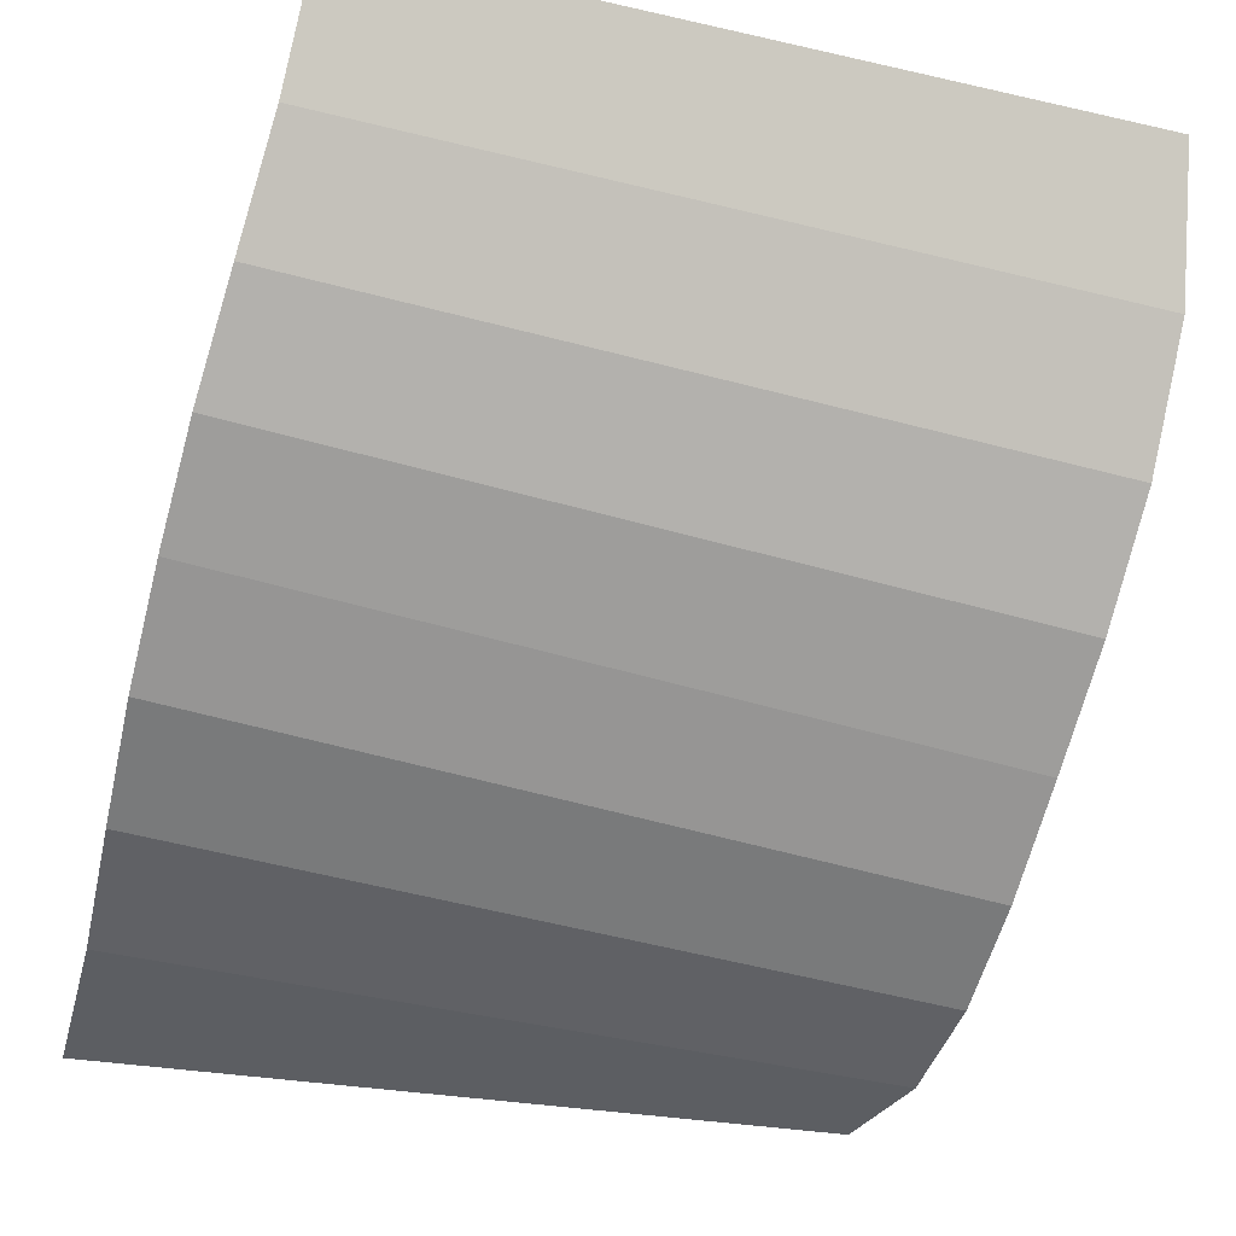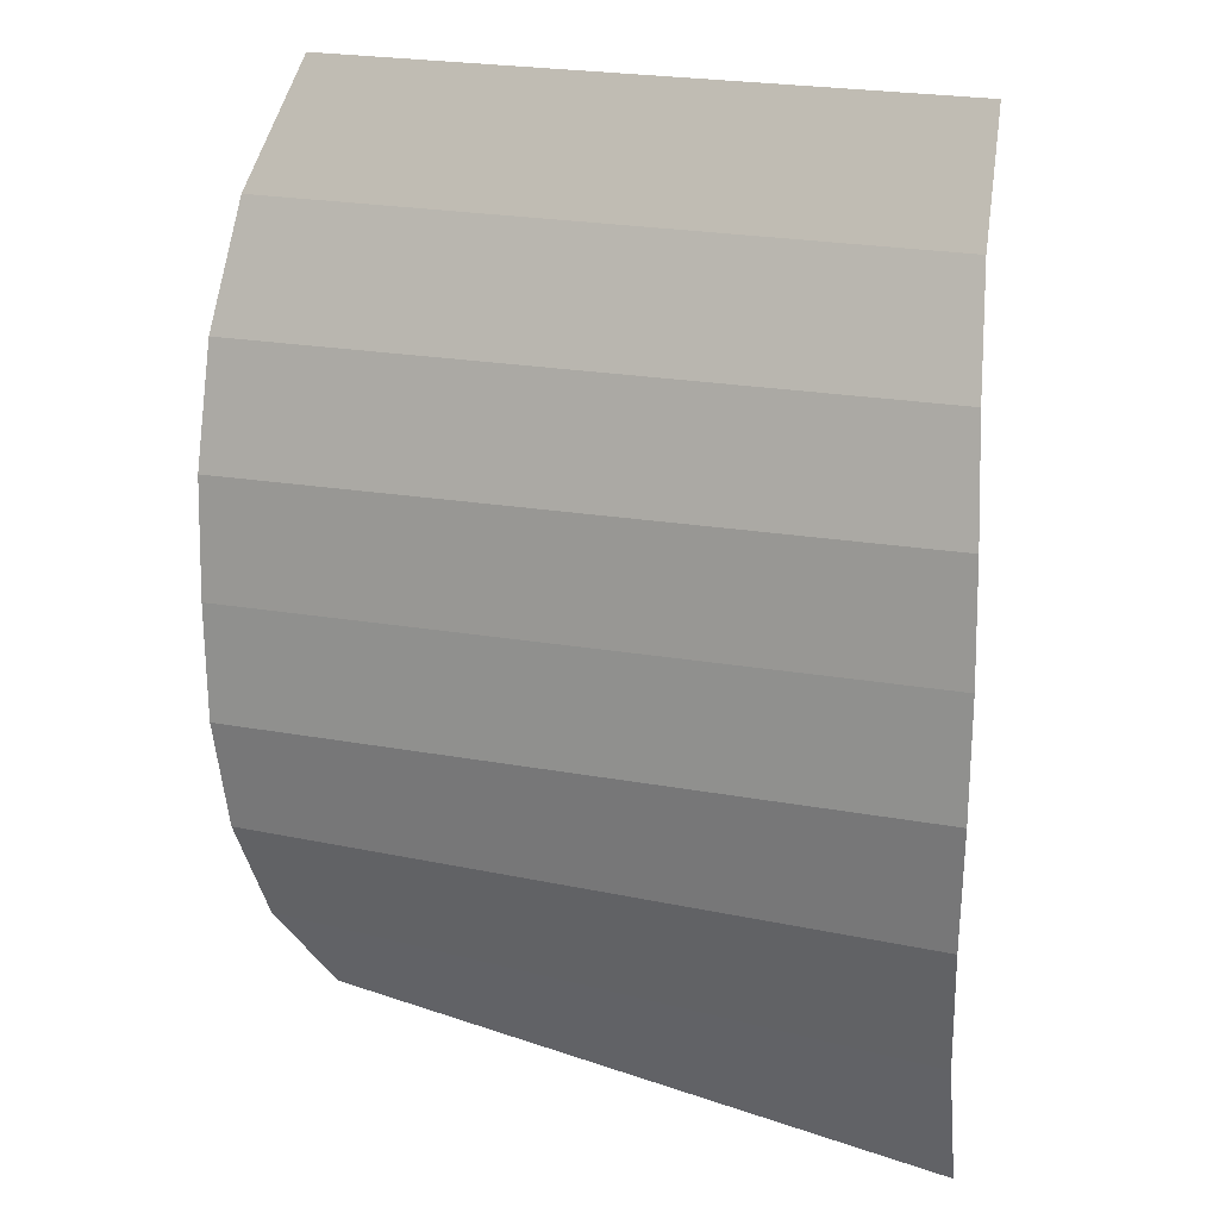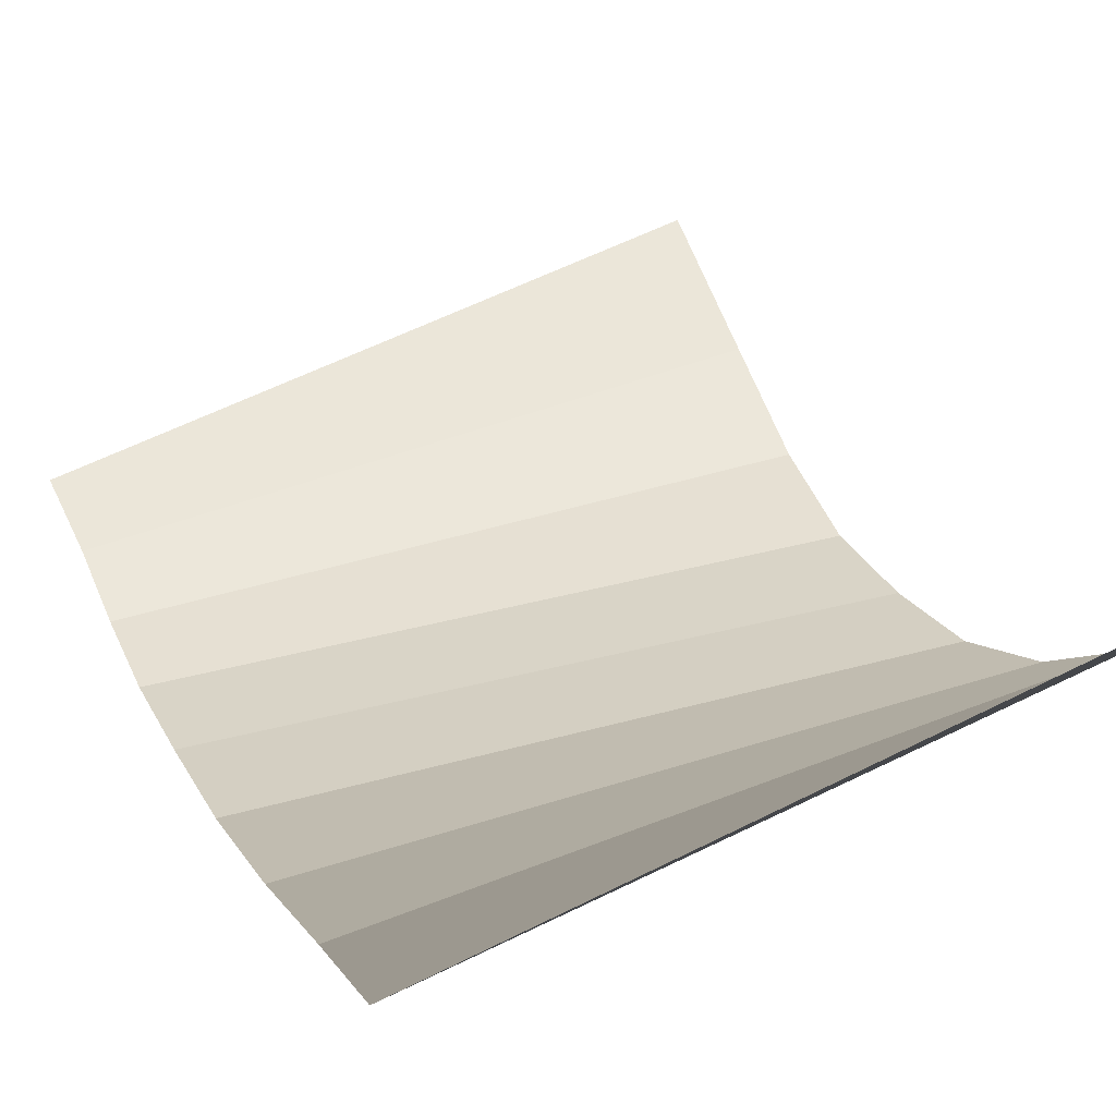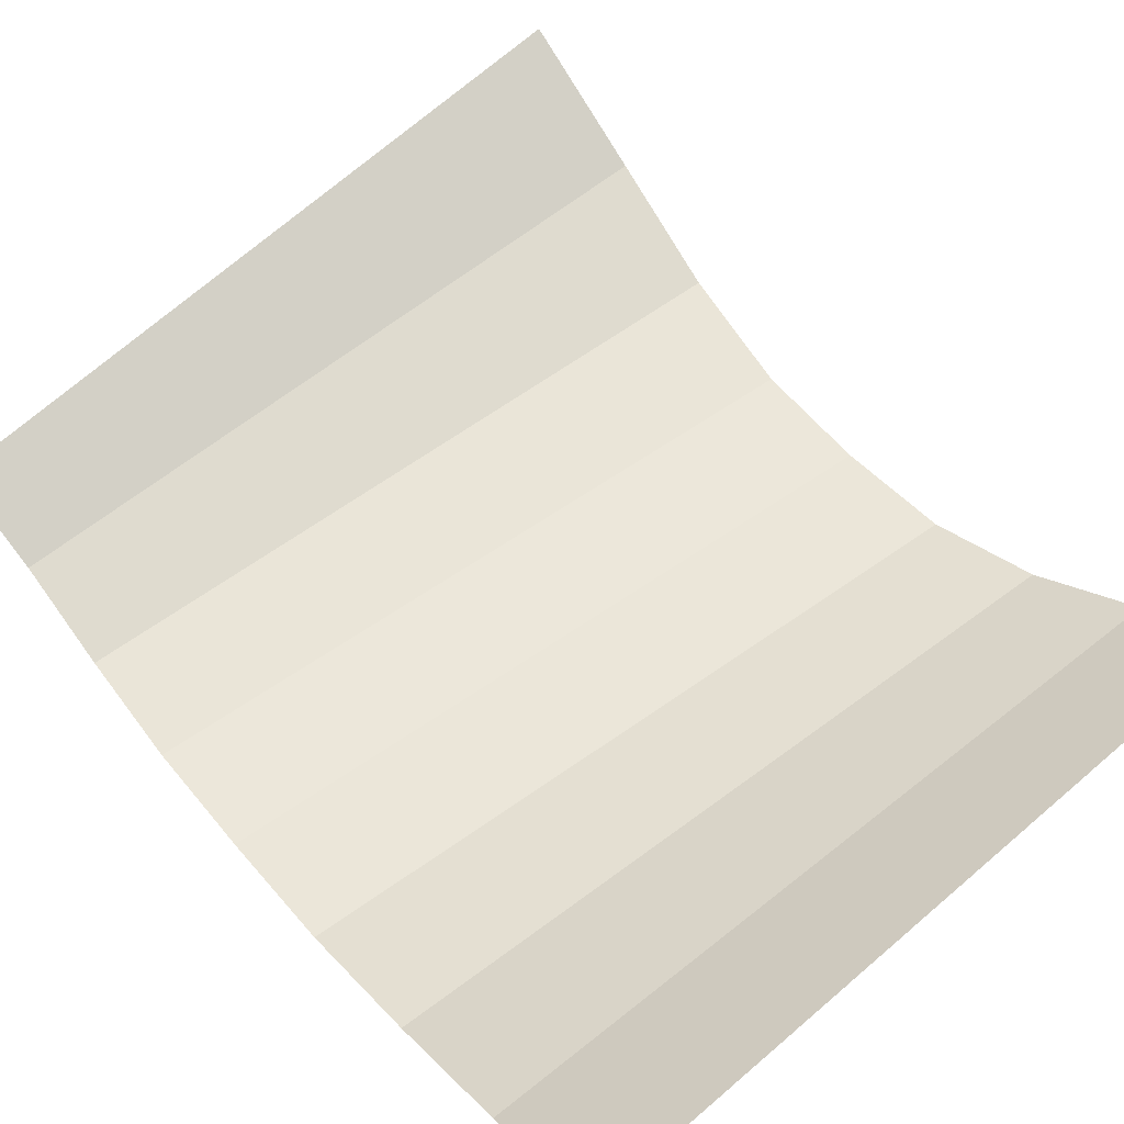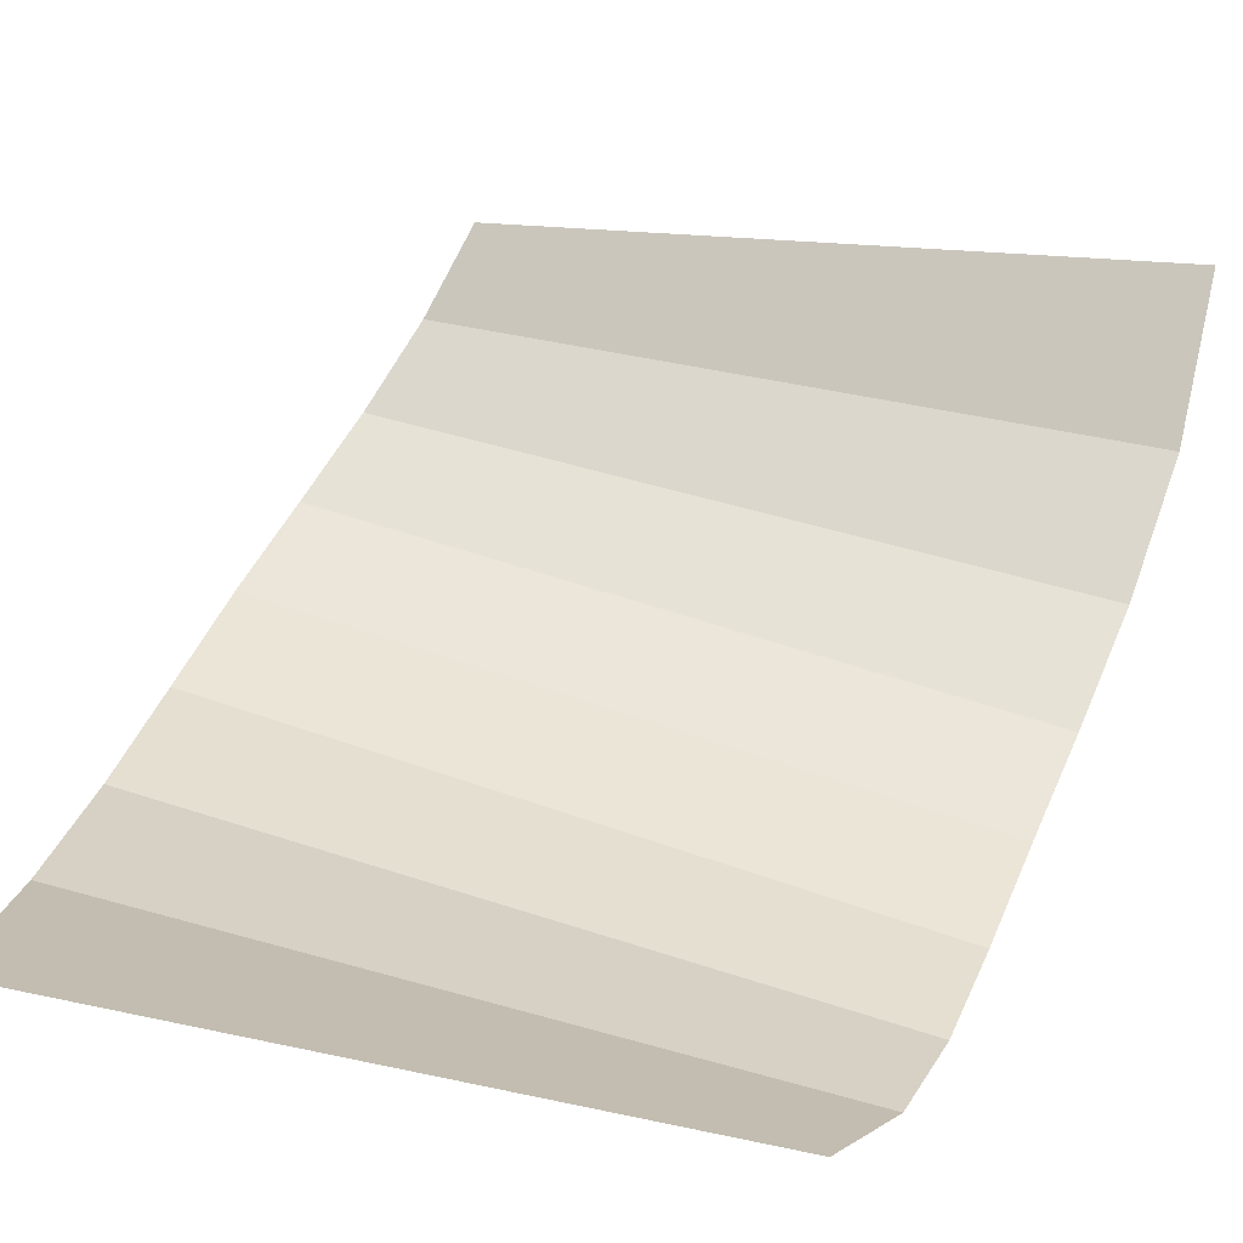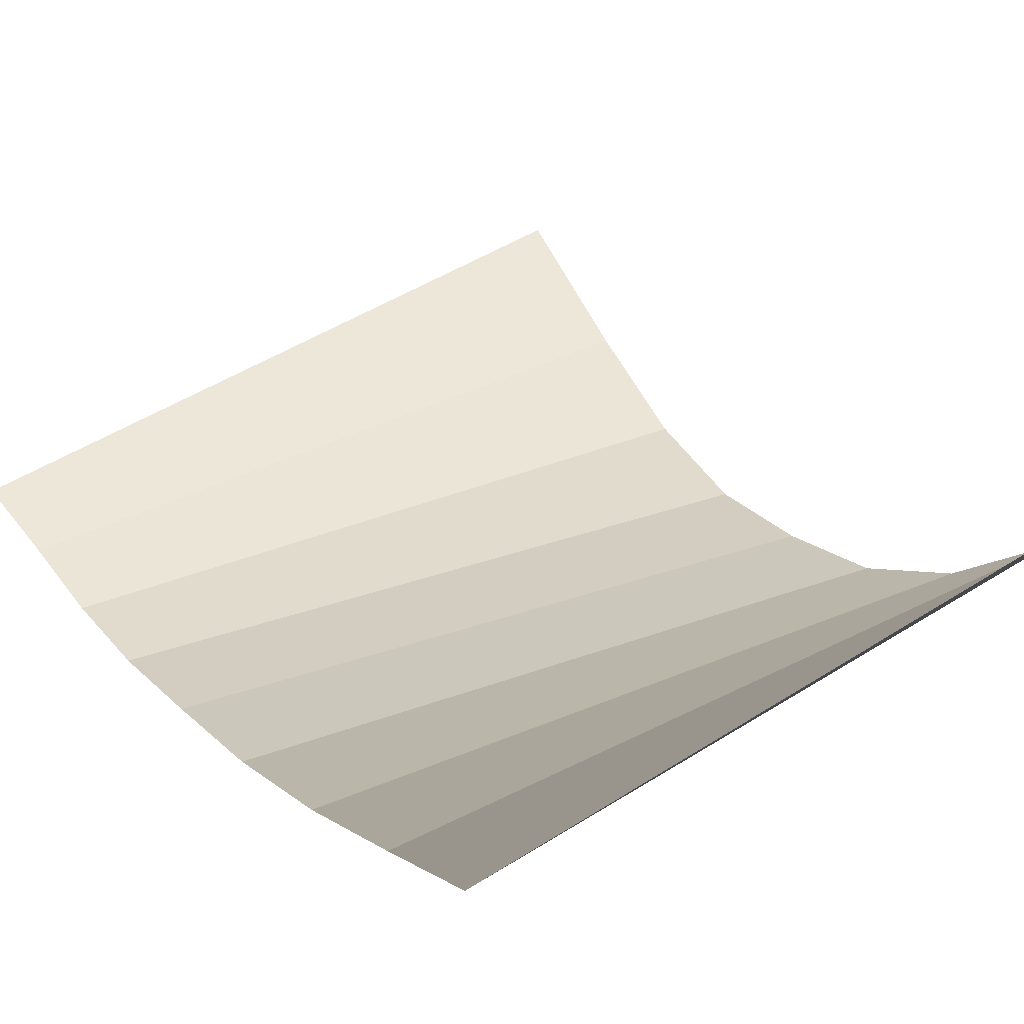
<metadata>
{"format":"obj","ext":"obj","renderer":"f3d","projection":"perspective","resolution":1024,"background":"white","views":[{"elev":-69.0,"azim":165.0,"up":"+Y"},{"elev":17.2,"azim":20.5,"up":"+Z"},{"elev":27.0,"azim":156.6,"up":"+Y"},{"elev":51.4,"azim":141.8,"up":"+Y"},{"elev":47.4,"azim":-157.2,"up":"+Y"},{"elev":22.9,"azim":147.0,"up":"+Y"}]}
</metadata>
<code>
o TOMB_DECOR_MUSICSHEET_001
v 0.1806 0.02499 0.2466
v -0.1806 0.1168 0.2466
v 0.1806 0.02499 -0.2466
v -0.1806 0.1168 -0.2466
v -0.1893 0.06147 -0.1849
v -0.1894 0.02417 -0.1233
v -0.1874 0.004355 -0.06165
v -0.1867 0.000816 0
v -0.1874 0.004355 0.06165
v -0.1894 0.02417 0.1233
v -0.1893 0.06147 0.1849
v 0.1801 0.01196 0.1849
v 0.1827 0.002657 0.1233
v 0.1853 -0.001142 0.06165
v 0.186 -0.000815 0
v 0.1853 -0.001142 -0.06165
v 0.1827 0.002657 -0.1233
v 0.1801 0.01196 -0.1849
f 12 11 2 1
f 3 4 5 18
f 18 5 6 17
f 17 6 7 16
f 16 7 8 15
f 15 8 9 14
f 14 9 10 13
f 13 10 11 12

</code>
